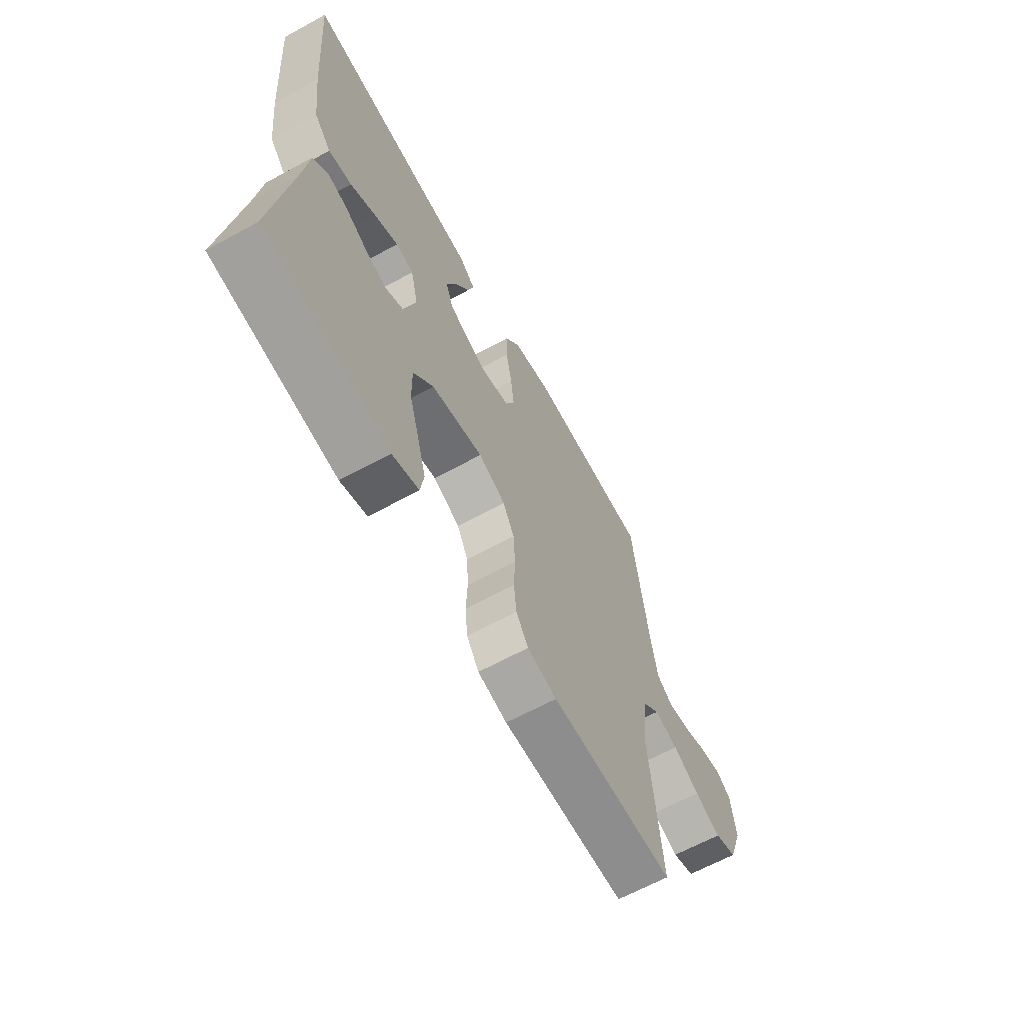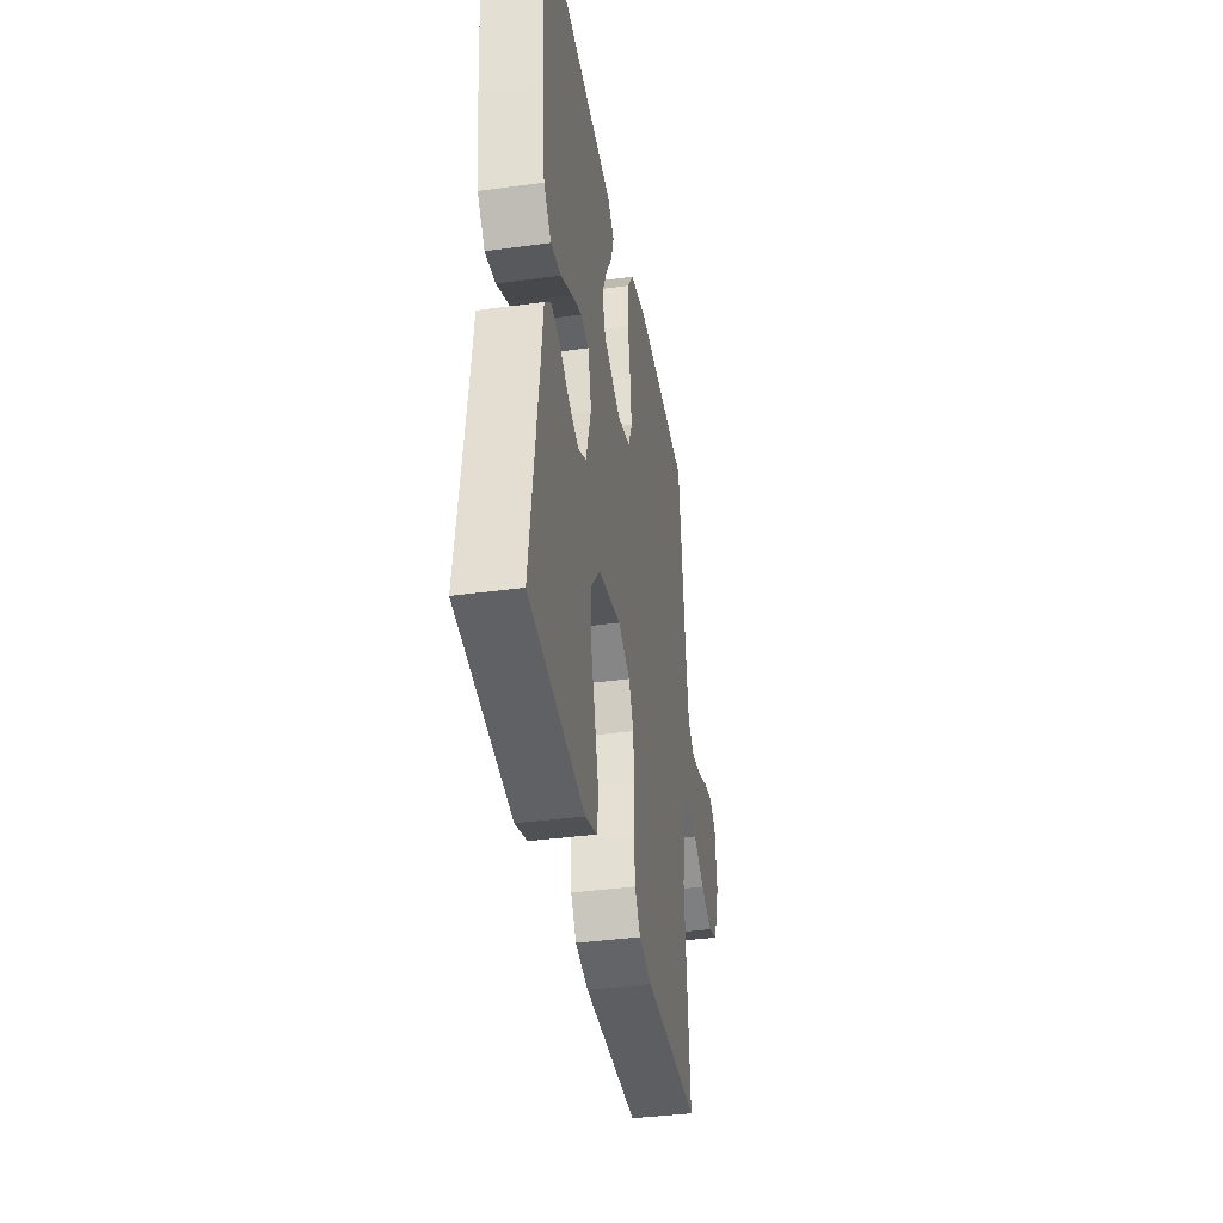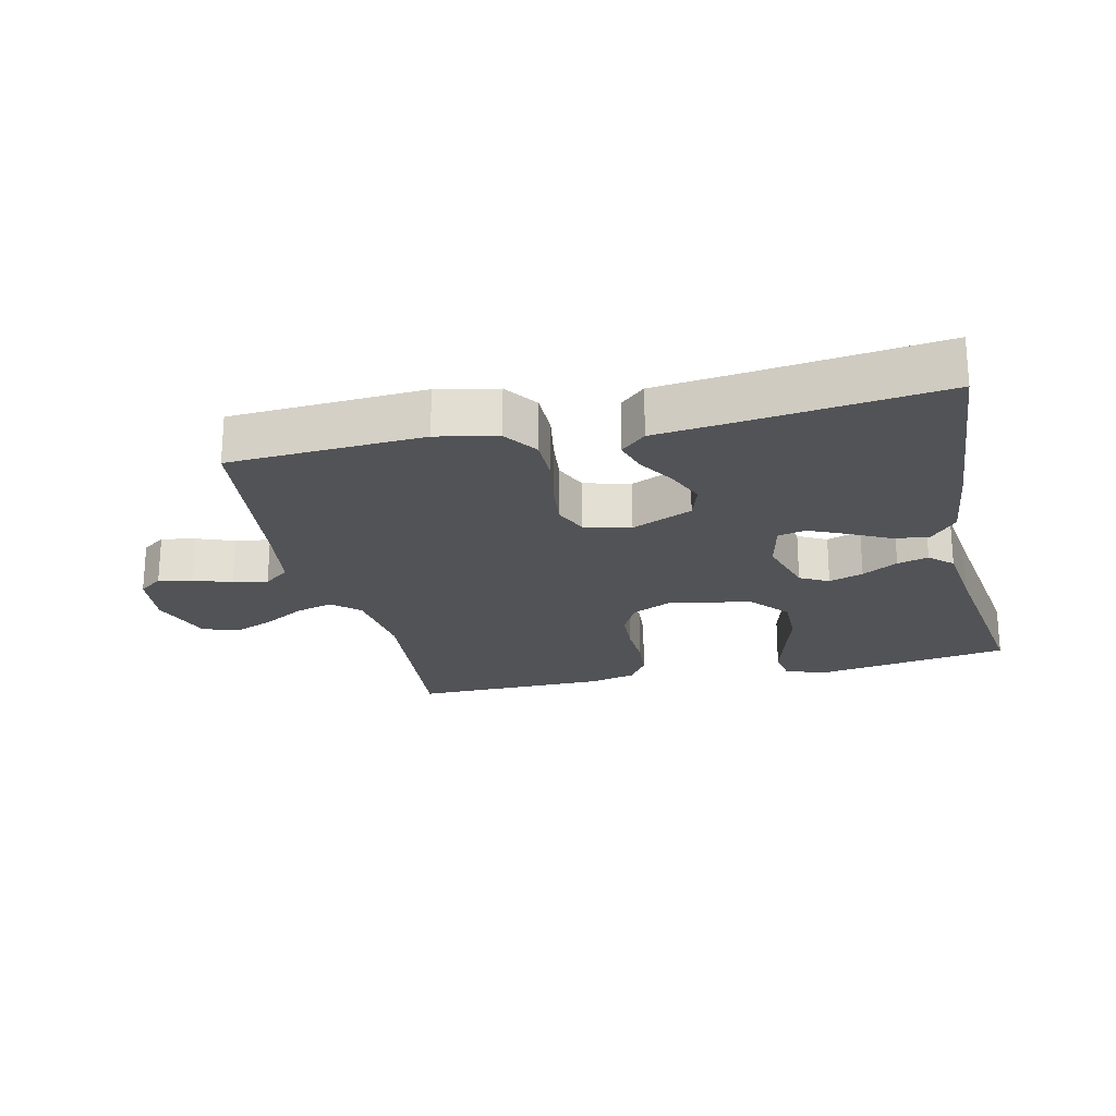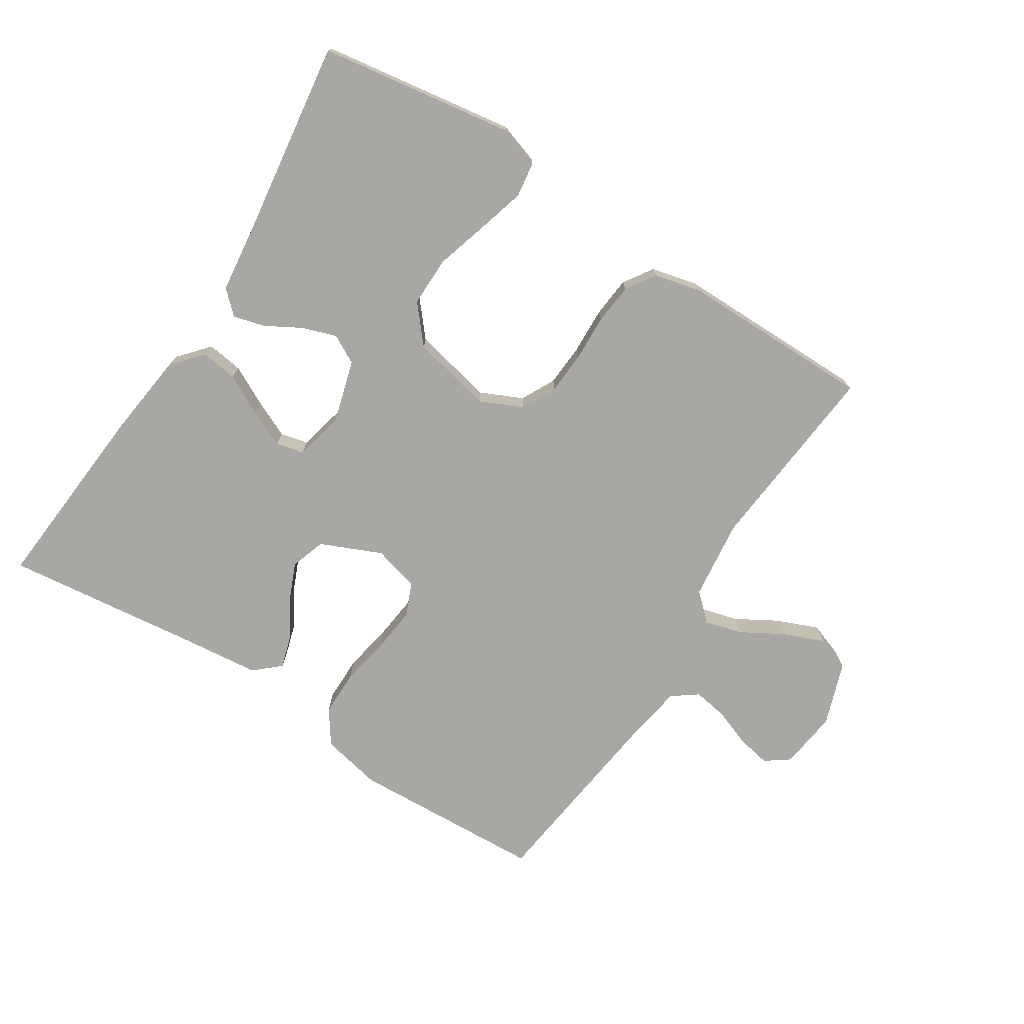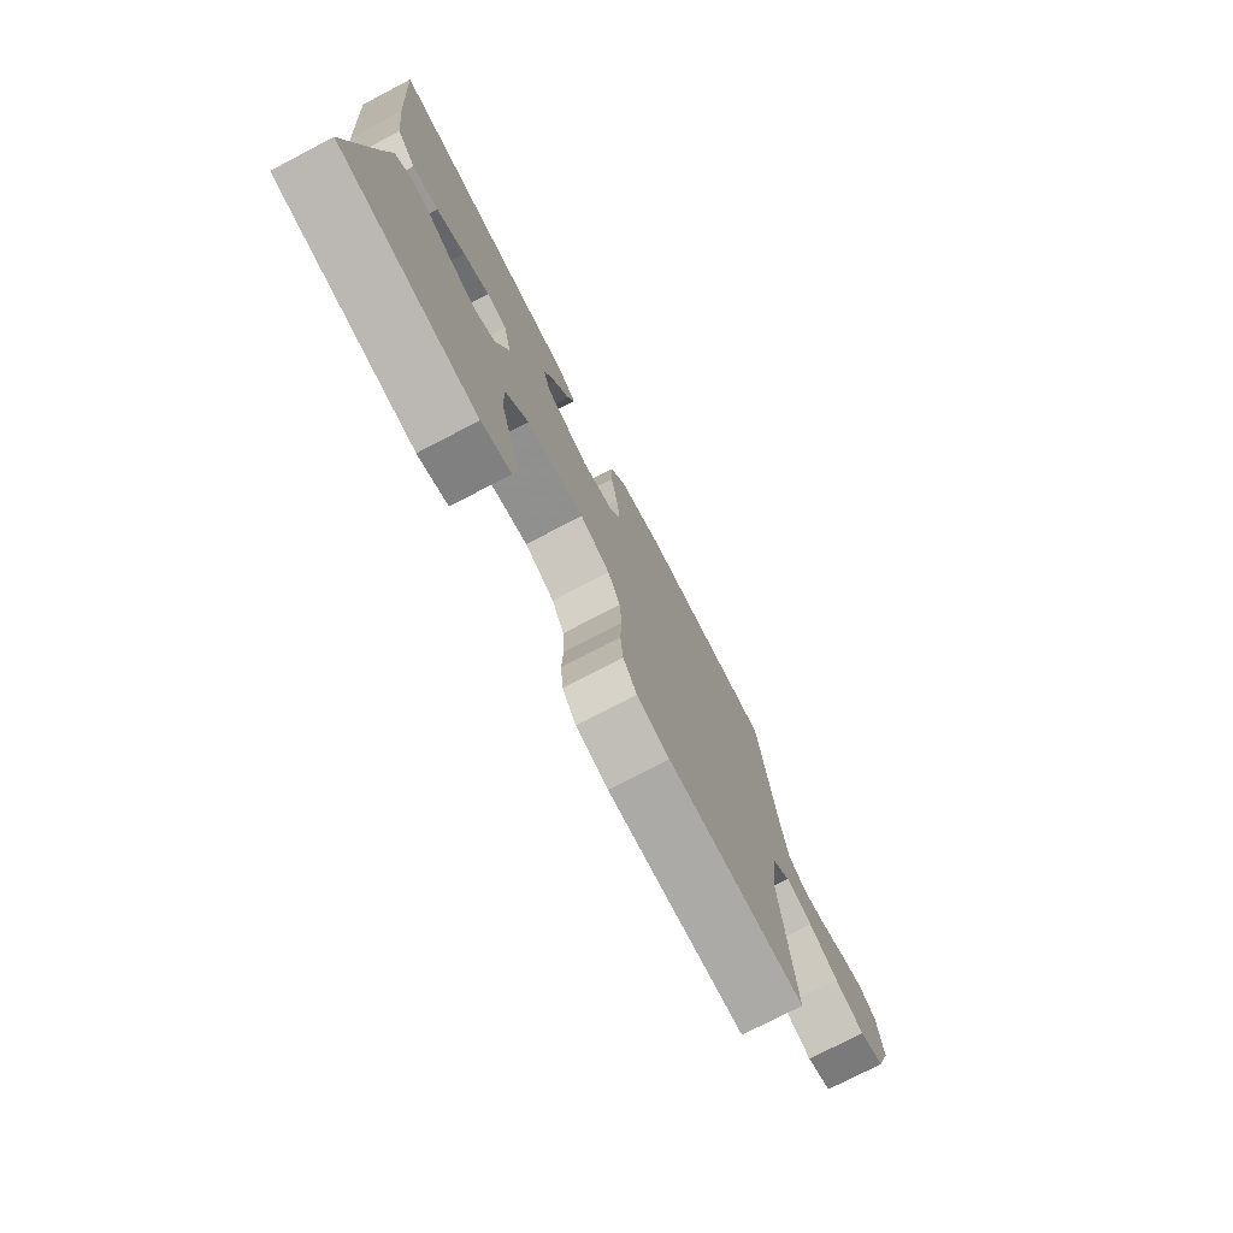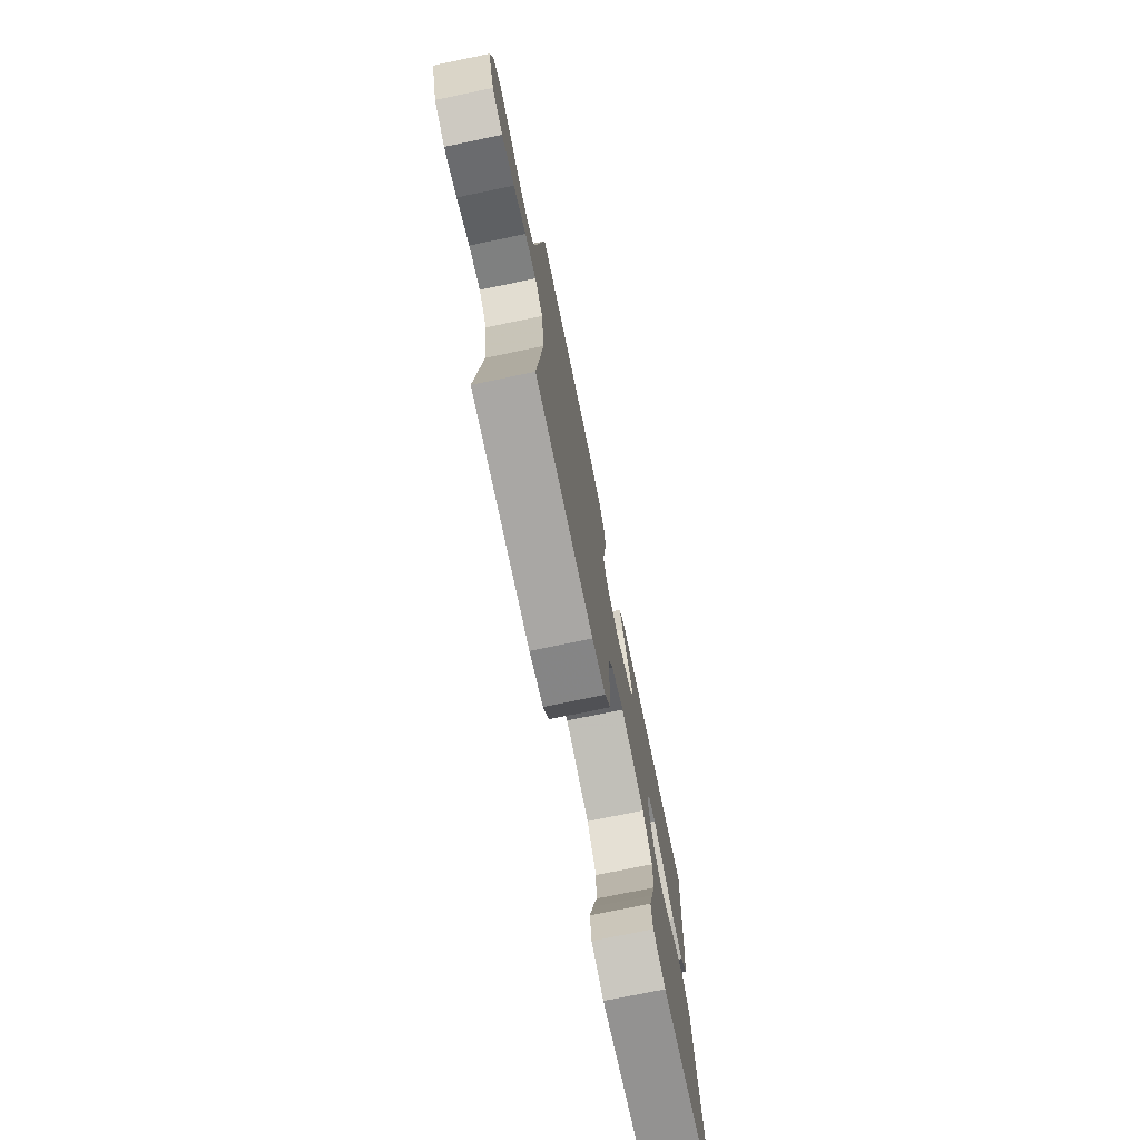
<metadata>
{"format":"obj","ext":"obj","renderer":"f3d","projection":"perspective","resolution":1024,"background":"white","views":[{"elev":-64.7,"azim":118.8,"up":"+Z"},{"elev":-38.3,"azim":99.8,"up":"+Z"},{"elev":-22.4,"azim":13.2,"up":"+Y"},{"elev":-74.4,"azim":147.4,"up":"+Y"},{"elev":-75.9,"azim":117.5,"up":"+Z"},{"elev":-74.8,"azim":-78.3,"up":"+Z"}]}
</metadata>
<code>
v 0.5 0.07 -0.5
v 0.2 0.07 -0.546
v 0.136 0.07 -0.525
v 0.128 0.07 -0.471
v 0.149 0.07 -0.397
v 0.173 0.07 -0.316
v 0.174 0.07 -0.239
v 0.125 0.07 -0.181
v 0 0.07 -0.154
v -0.065 0.07 -0.184
v -0.092 0.07 -0.237
v -0.096 0.07 -0.304
v -0.093 0.07 -0.375
v -0.099 0.07 -0.438
v -0.129 0.07 -0.483
v -0.2 0.07 -0.5
v -0.5 0.07 -0.5
v -0.473 0.07 -0.2
v -0.488 0.07 -0.076
v -0.529 0.07 -0.038
v -0.587 0.07 -0.054
v -0.651 0.07 -0.091
v -0.715 0.07 -0.117
v -0.769 0.07 -0.097
v -0.803 0.07 0
v -0.792 0.07 0.091
v -0.755 0.07 0.118
v -0.703 0.07 0.108
v -0.645 0.07 0.086
v -0.591 0.07 0.077
v -0.552 0.07 0.106
v -0.537 0.07 0.2
v -0.5 0.07 0.5
v -0.2 0.07 0.515
v -0.107 0.07 0.495
v -0.071 0.07 0.443
v -0.071 0.07 0.372
v -0.085 0.07 0.295
v -0.093 0.07 0.225
v -0.071 0.07 0.174
v 0 0.07 0.155
v 0.094 0.07 0.196
v 0.112 0.07 0.25
v 0.087 0.07 0.309
v 0.052 0.07 0.367
v 0.037 0.07 0.417
v 0.076 0.07 0.452
v 0.2 0.07 0.465
v 0.5 0.07 0.5
v 0.476 0.07 0.2
v 0.46 0.07 0.068
v 0.419 0.07 0.021
v 0.363 0.07 0.029
v 0.301 0.07 0.061
v 0.244 0.07 0.087
v 0.201 0.07 0.077
v 0.183 0.07 0
v 0.211 0.07 -0.096
v 0.255 0.07 -0.12
v 0.308 0.07 -0.102
v 0.363 0.07 -0.071
v 0.411 0.07 -0.058
v 0.446 0.07 -0.091
v 0.459 0.07 -0.2
v 0.5 0 -0.5
v 0.2 0 -0.546
v 0.136 0 -0.525
v 0.128 0 -0.471
v 0.149 0 -0.397
v 0.173 0 -0.316
v 0.174 0 -0.239
v 0.125 0 -0.181
v 0 0 -0.154
v -0.065 0 -0.184
v -0.092 0 -0.237
v -0.096 0 -0.304
v -0.093 0 -0.375
v -0.099 0 -0.438
v -0.129 0 -0.483
v -0.2 0 -0.5
v -0.5 0 -0.5
v -0.473 0 -0.2
v -0.488 0 -0.076
v -0.529 0 -0.038
v -0.587 0 -0.054
v -0.651 0 -0.091
v -0.715 0 -0.117
v -0.769 0 -0.097
v -0.803 0 0
v -0.792 0 0.091
v -0.755 0 0.118
v -0.703 0 0.108
v -0.645 0 0.086
v -0.591 0 0.077
v -0.552 0 0.106
v -0.537 0 0.2
v -0.5 0 0.5
v -0.2 0 0.515
v -0.107 0 0.495
v -0.071 0 0.443
v -0.071 0 0.372
v -0.085 0 0.295
v -0.093 0 0.225
v -0.071 0 0.174
v 0 0 0.155
v 0.094 0 0.196
v 0.112 0 0.25
v 0.087 0 0.309
v 0.052 0 0.367
v 0.037 0 0.417
v 0.076 0 0.452
v 0.2 0 0.465
v 0.5 0 0.5
v 0.476 0 0.2
v 0.46 0 0.068
v 0.419 0 0.021
v 0.363 0 0.029
v 0.301 0 0.061
v 0.244 0 0.087
v 0.201 0 0.077
v 0.183 0 0
v 0.211 0 -0.096
v 0.255 0 -0.12
v 0.308 0 -0.102
v 0.363 0 -0.071
v 0.411 0 -0.058
v 0.446 0 -0.091
v 0.459 0 -0.2
f 62 63 64
f 61 62 64
f 60 61 64
f 4 5 6
f 3 4 6
f 2 3 6
f 1 2 6
f 64 1 6
f 60 64 6
f 59 60 6
f 58 59 6 7
f 57 58 7 8
f 56 57 8 9
f 52 53 54
f 51 52 54
f 50 51 54
f 49 50 54
f 48 49 54
f 48 54 55
f 47 48 55
f 46 47 55
f 45 46 55
f 44 45 55
f 43 44 55 56
f 36 37 38
f 35 36 38
f 34 35 38
f 33 34 38
f 32 33 38
f 31 32 38 39
f 30 31 39 40
f 27 28 29
f 26 27 29
f 25 26 29
f 24 25 29
f 23 24 29
f 22 23 29
f 21 22 29
f 20 21 29 30
f 30 40 41
f 20 30 41
f 19 20 41
f 16 17 18
f 15 16 18
f 14 15 18
f 13 14 18
f 12 13 18
f 11 12 18 19
f 56 9 10
f 42 43 56
f 42 56 10
f 19 41 42
f 11 19 42
f 10 11 42
f 128 127 126
f 128 126 125
f 128 125 124
f 70 69 68
f 70 68 67
f 70 67 66
f 70 66 65
f 70 65 128
f 70 128 124
f 70 124 123
f 71 70 123 122
f 72 71 122 121
f 73 72 121 120
f 118 117 116
f 118 116 115
f 118 115 114
f 118 114 113
f 118 113 112
f 119 118 112
f 119 112 111
f 119 111 110
f 119 110 109
f 119 109 108
f 120 119 108 107
f 102 101 100
f 102 100 99
f 102 99 98
f 102 98 97
f 102 97 96
f 103 102 96 95
f 104 103 95 94
f 93 92 91
f 93 91 90
f 93 90 89
f 93 89 88
f 93 88 87
f 93 87 86
f 93 86 85
f 94 93 85 84
f 105 104 94
f 105 94 84
f 105 84 83
f 82 81 80
f 82 80 79
f 82 79 78
f 82 78 77
f 82 77 76
f 83 82 76 75
f 74 73 120
f 120 107 106
f 74 120 106
f 106 105 83
f 106 83 75
f 106 75 74
f 1 65 66 2
f 2 66 67 3
f 3 67 68 4
f 4 68 69 5
f 5 69 70 6
f 6 70 71 7
f 7 71 72 8
f 8 72 73 9
f 9 73 74 10
f 10 74 75 11
f 11 75 76 12
f 12 76 77 13
f 13 77 78 14
f 14 78 79 15
f 15 79 80 16
f 16 80 81 17
f 17 81 82 18
f 18 82 83 19
f 19 83 84 20
f 20 84 85 21
f 21 85 86 22
f 22 86 87 23
f 23 87 88 24
f 24 88 89 25
f 25 89 90 26
f 26 90 91 27
f 27 91 92 28
f 28 92 93 29
f 29 93 94 30
f 30 94 95 31
f 31 95 96 32
f 32 96 97 33
f 33 97 98 34
f 34 98 99 35
f 35 99 100 36
f 36 100 101 37
f 37 101 102 38
f 38 102 103 39
f 39 103 104 40
f 40 104 105 41
f 41 105 106 42
f 42 106 107 43
f 43 107 108 44
f 44 108 109 45
f 45 109 110 46
f 46 110 111 47
f 47 111 112 48
f 48 112 113 49
f 49 113 114 50
f 50 114 115 51
f 51 115 116 52
f 52 116 117 53
f 53 117 118 54
f 54 118 119 55
f 55 119 120 56
f 56 120 121 57
f 57 121 122 58
f 58 122 123 59
f 59 123 124 60
f 60 124 125 61
f 61 125 126 62
f 62 126 127 63
f 63 127 128 64
f 64 128 65 1

</code>
